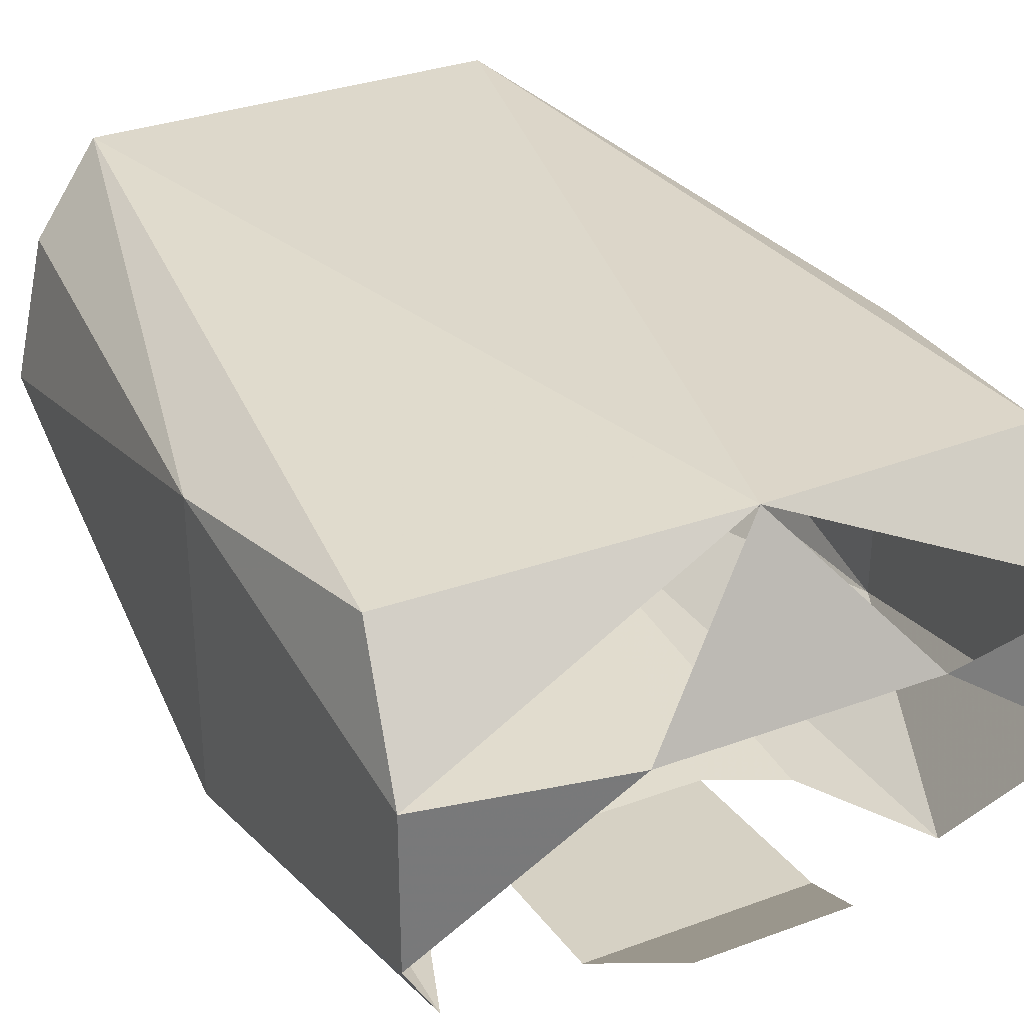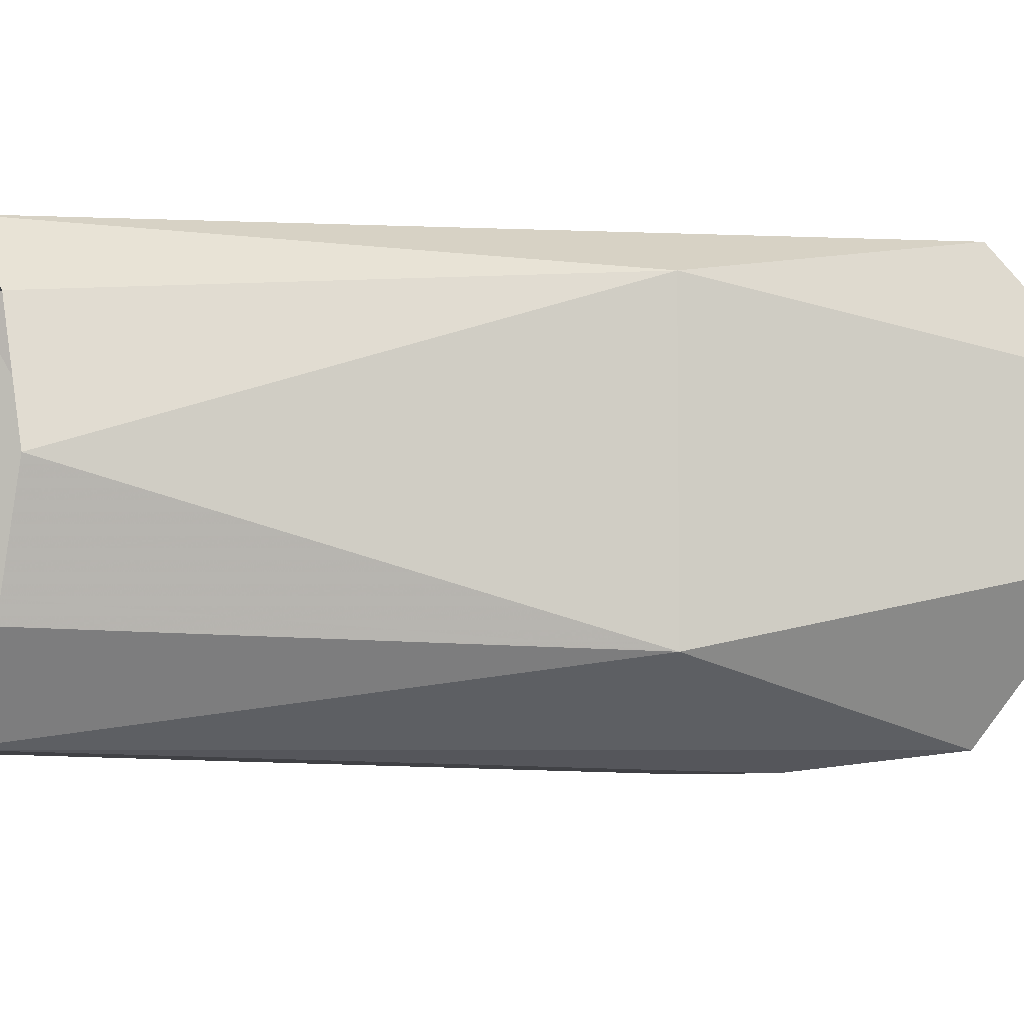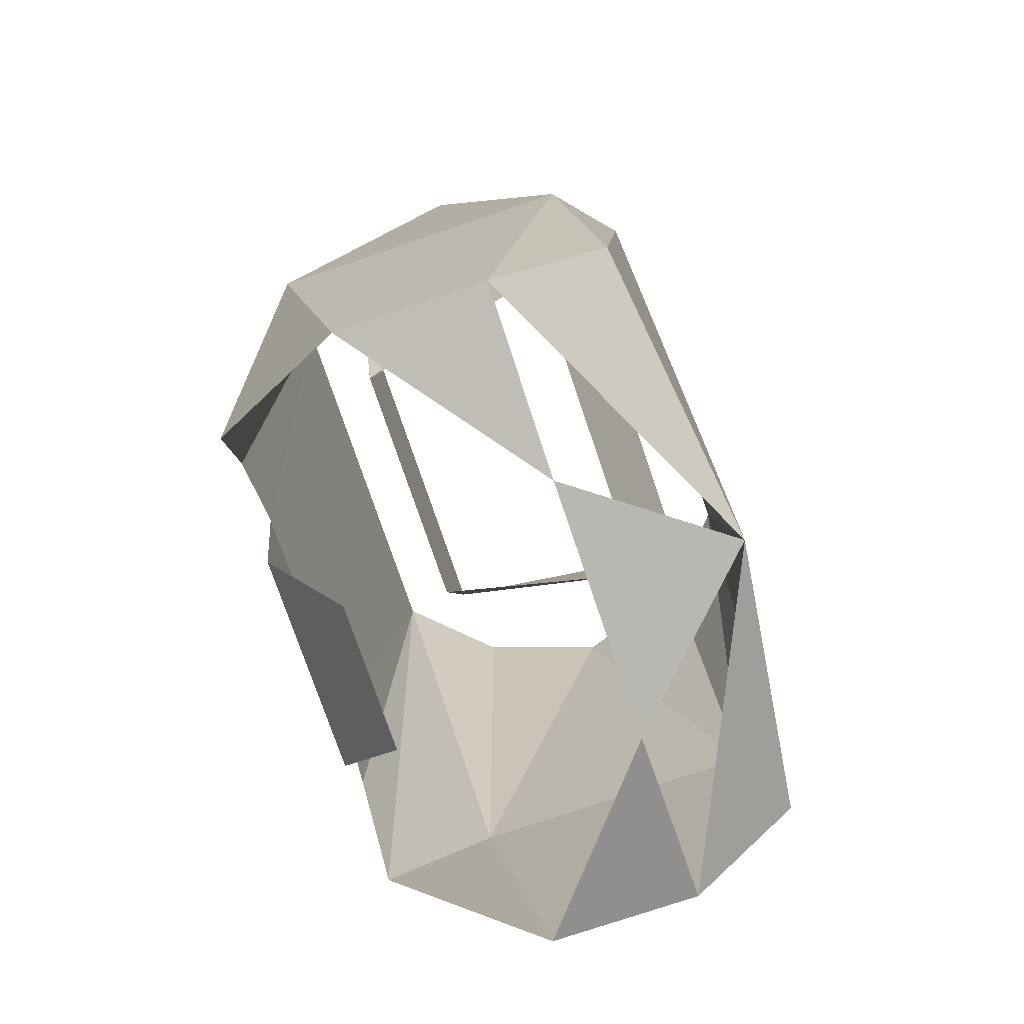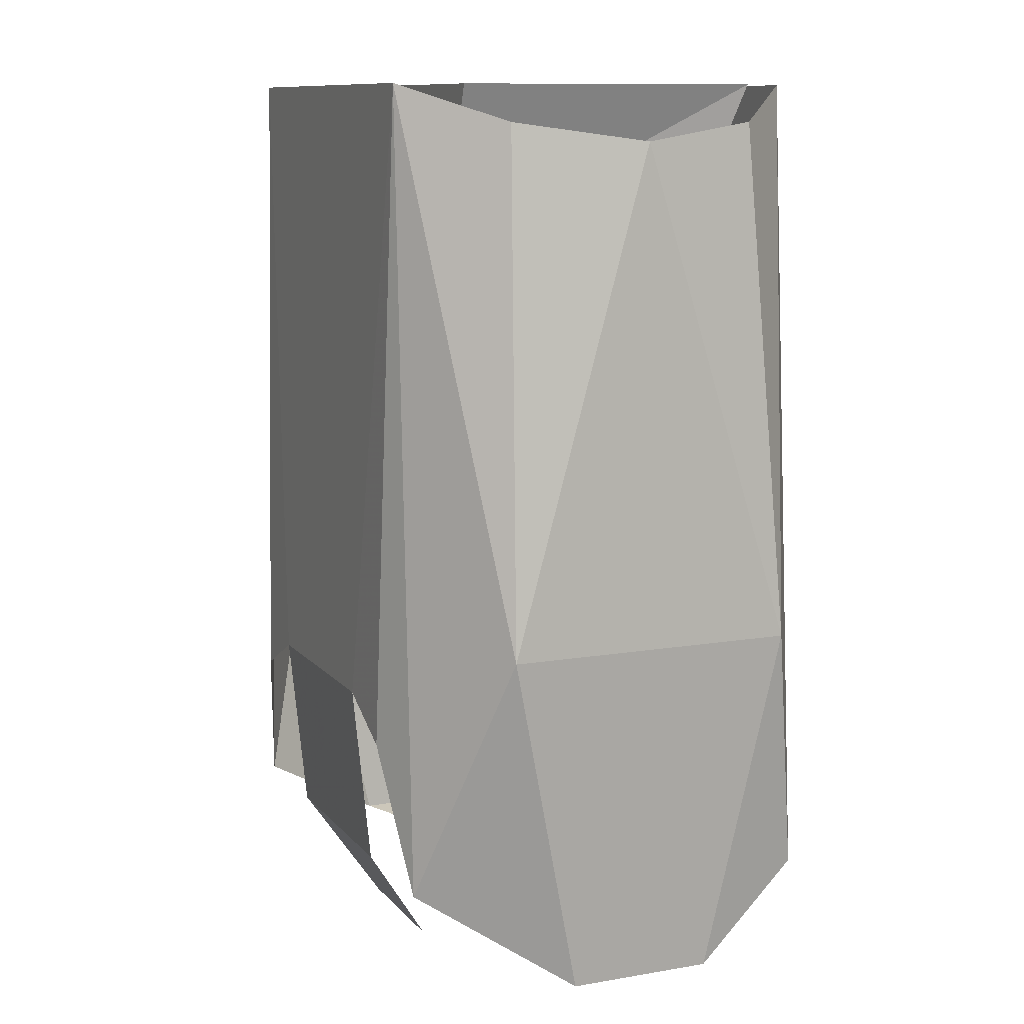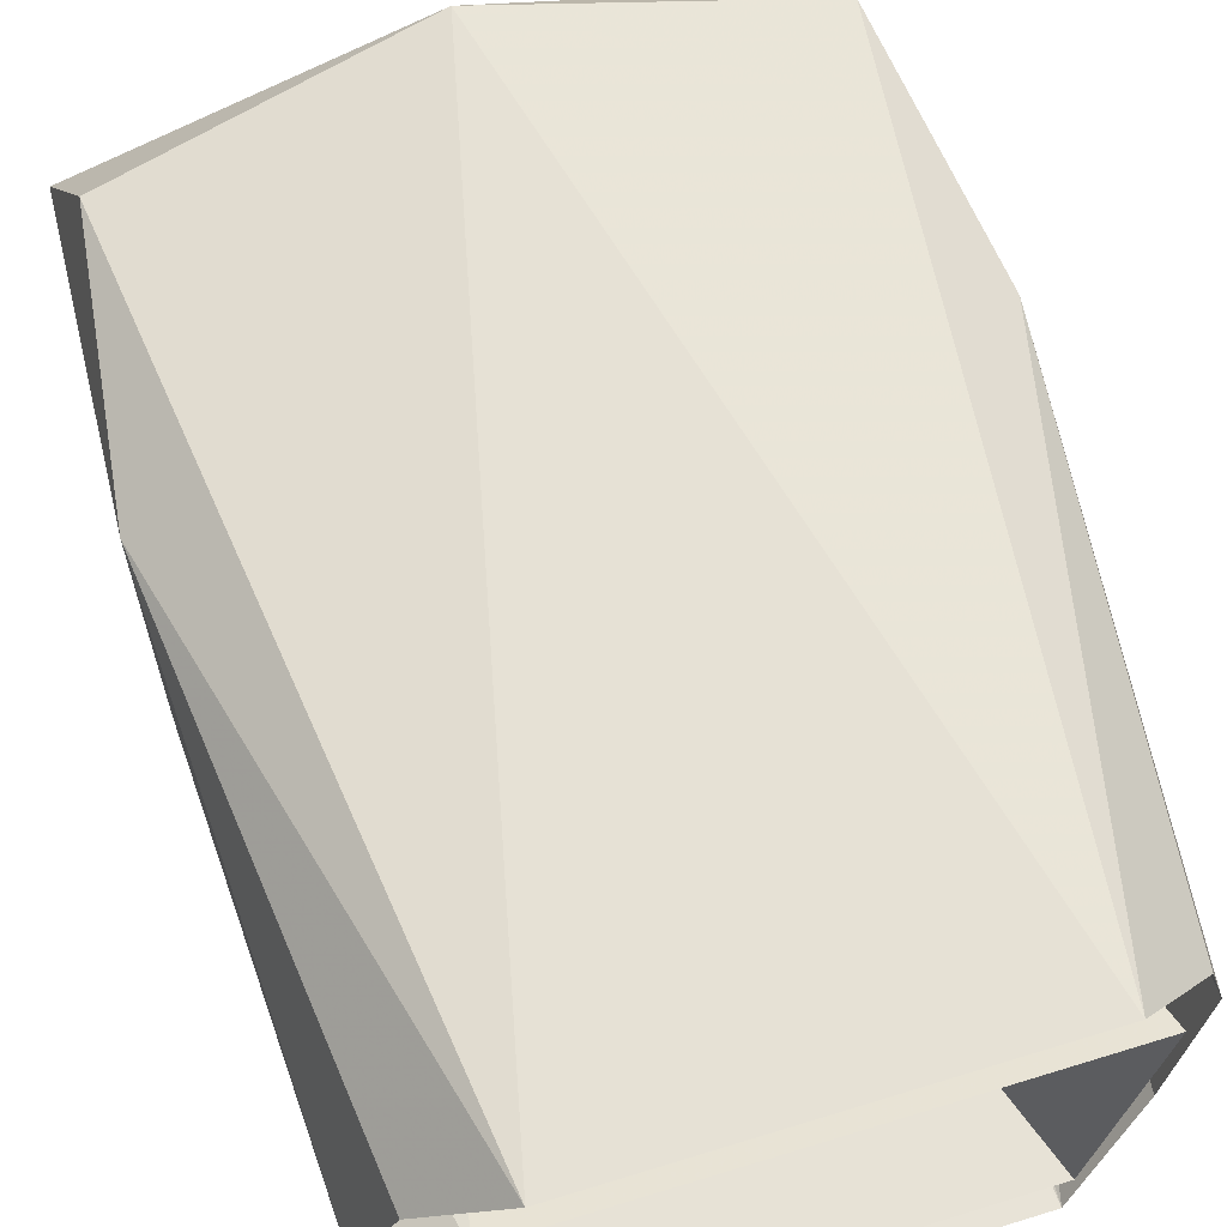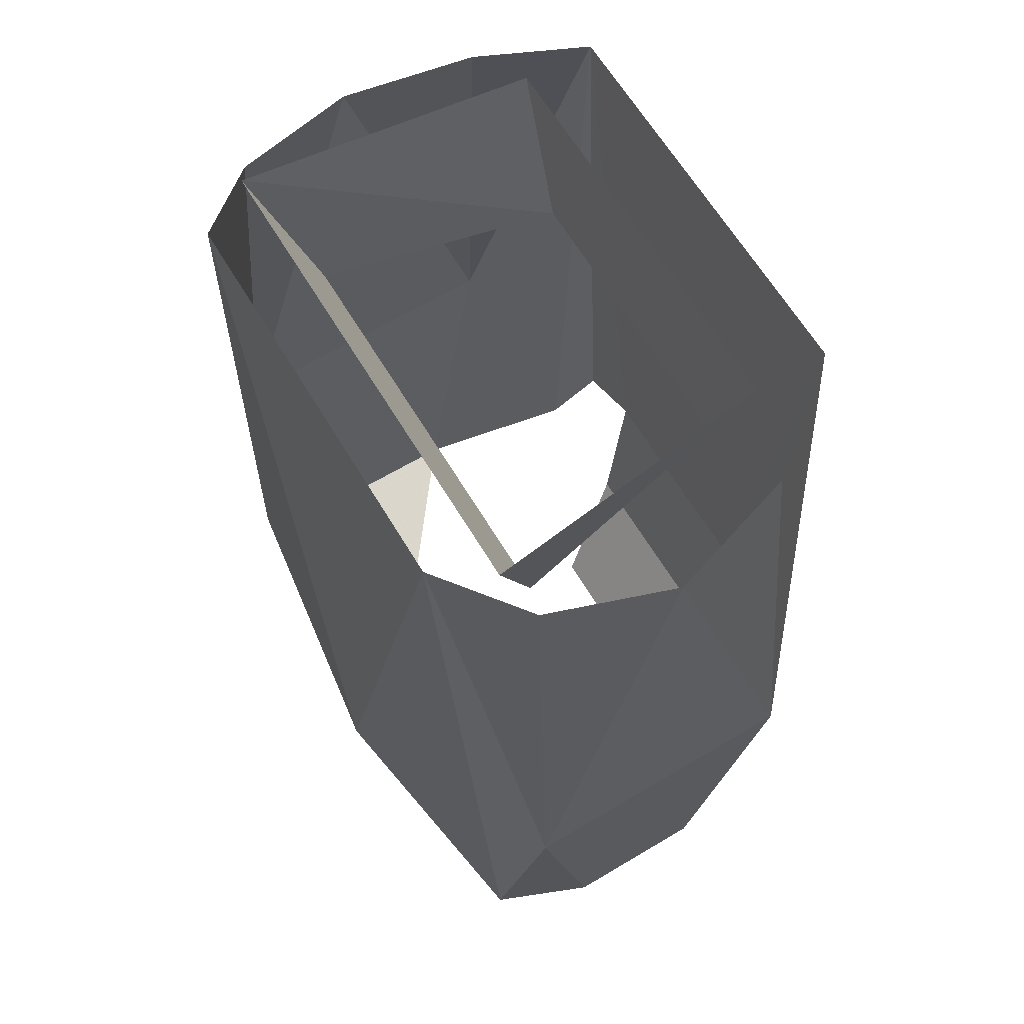
<metadata>
{"format":"obj","ext":"obj","renderer":"f3d","projection":"perspective","resolution":1024,"background":"white","views":[{"elev":32.4,"azim":-27.2,"up":"+Z"},{"elev":-5.6,"azim":-97.9,"up":"+Z"},{"elev":-75.7,"azim":-71.3,"up":"+Y"},{"elev":10.6,"azim":-113.3,"up":"+Y"},{"elev":63.7,"azim":162.7,"up":"+Z"},{"elev":64.4,"azim":59.0,"up":"+Y"}]}
</metadata>
<code>
o npc/menaphite_leader/2
v -17 -163 -4
v -17 -163 4
v -18 -144 8
v -18 -144 -8
v -13 -158 -12
v -11 -114 -12
v -10 -150 -13
v -6 -148 -13
v 11 -114 -12
v 6 -148 -13
v -6 -158 -12
v 6 -158 -12
v 4 -164 -8
v -4 -164 -8
v 18 -144 -8
v 18 -144 8
v 17 -163 4
v 17 -163 -4
v 13 -158 -12
v 15 -116 -7
v 17 -117 0
v 15 -116 7
v 11 -114 11
v 16 -158 10
v 0 -161 12
v -11 -114 11
v -16 -158 10
v -15 -116 7
v -17 -117 0
v -15 -116 -7
v 10 -150 -13
v 7 -165 4
v -7 -165 4
v 11 -123 5
v 8 -123 -8
v 11 -114 -8
v 13 -114 8
v -11 -123 5
v -13 -114 8
v -8 -123 -8
v -11 -114 -8
f 1 2 3
f 1 3 4
f 1 4 5
f 5 4 6
f 5 6 7
f 7 6 8
f 8 6 9
f 8 9 10
f 8 10 11
f 11 10 12
f 11 12 13
f 11 13 14
f 15 16 17
f 15 17 18
f 15 18 19
f 15 19 9
f 15 9 20
f 15 20 21
f 15 21 16
f 16 21 22
f 16 22 23
f 16 23 24
f 16 24 17
f 17 24 25
f 25 24 23
f 25 23 26
f 25 26 27
f 25 27 2
f 2 27 3
f 3 27 26
f 3 26 28
f 3 28 29
f 3 29 4
f 4 29 30
f 4 30 6
f 31 9 19
f 9 31 10
f 17 32 18
f 1 33 2
f 25 33 32
f 34 35 36
f 34 36 37
f 34 37 38
f 38 37 39
f 38 39 40
f 40 39 41
f 40 41 35
f 35 41 36

</code>
